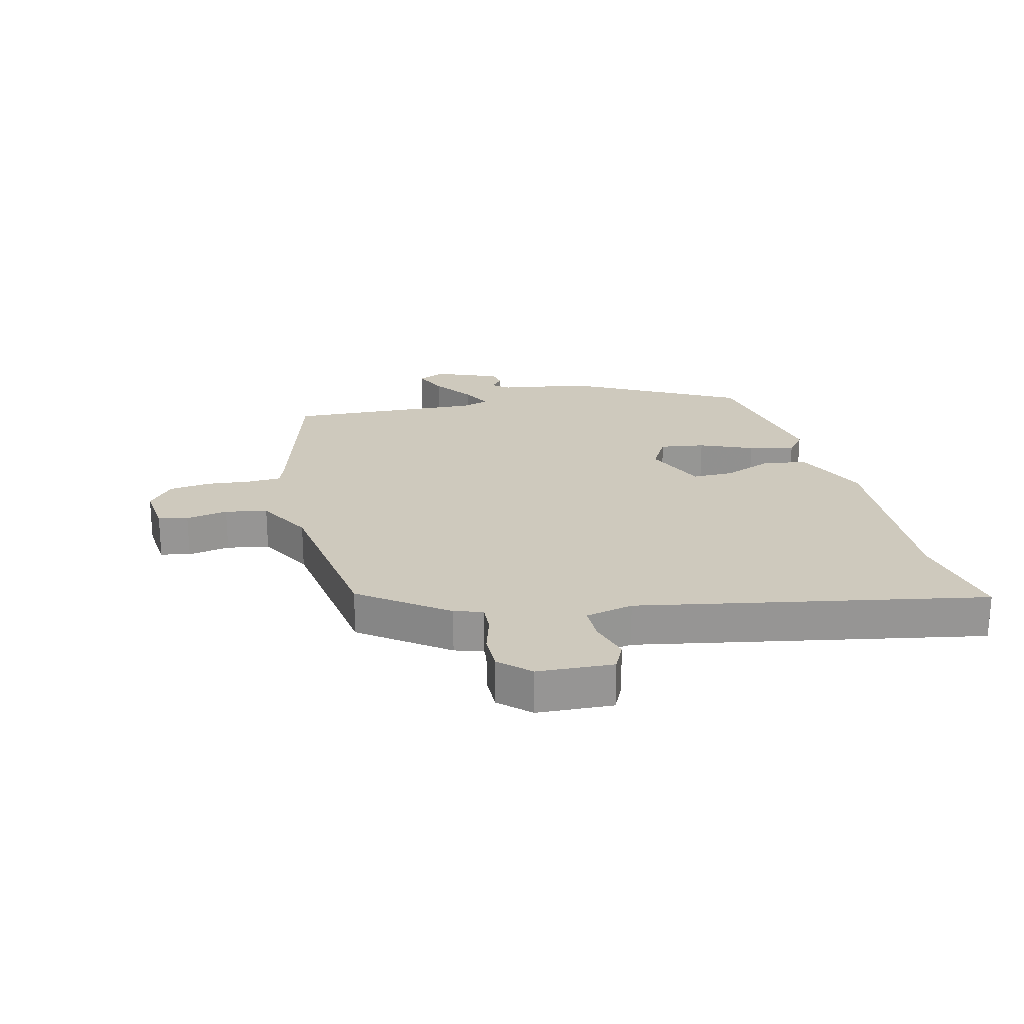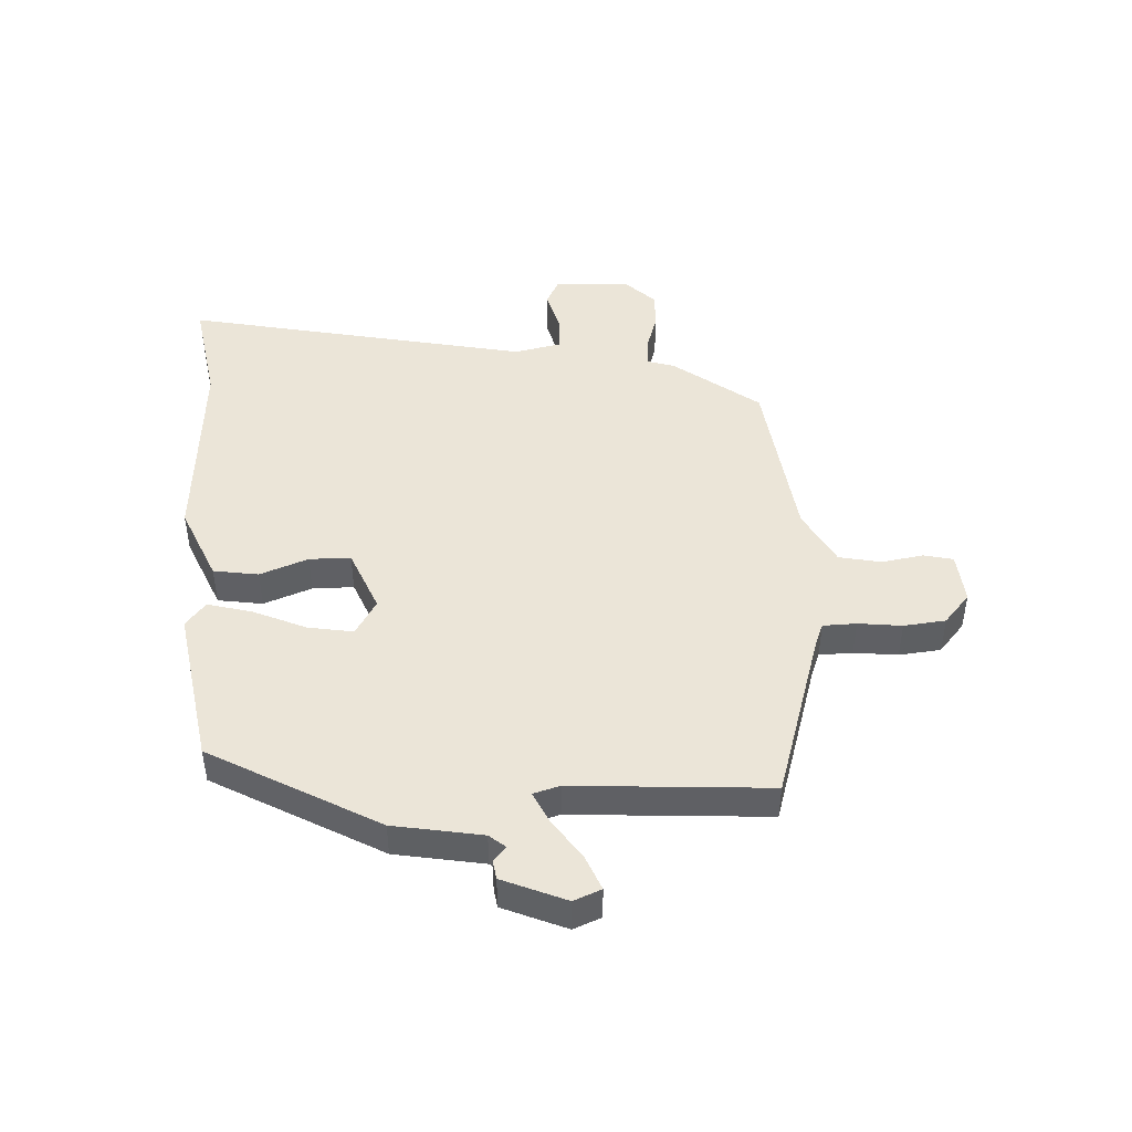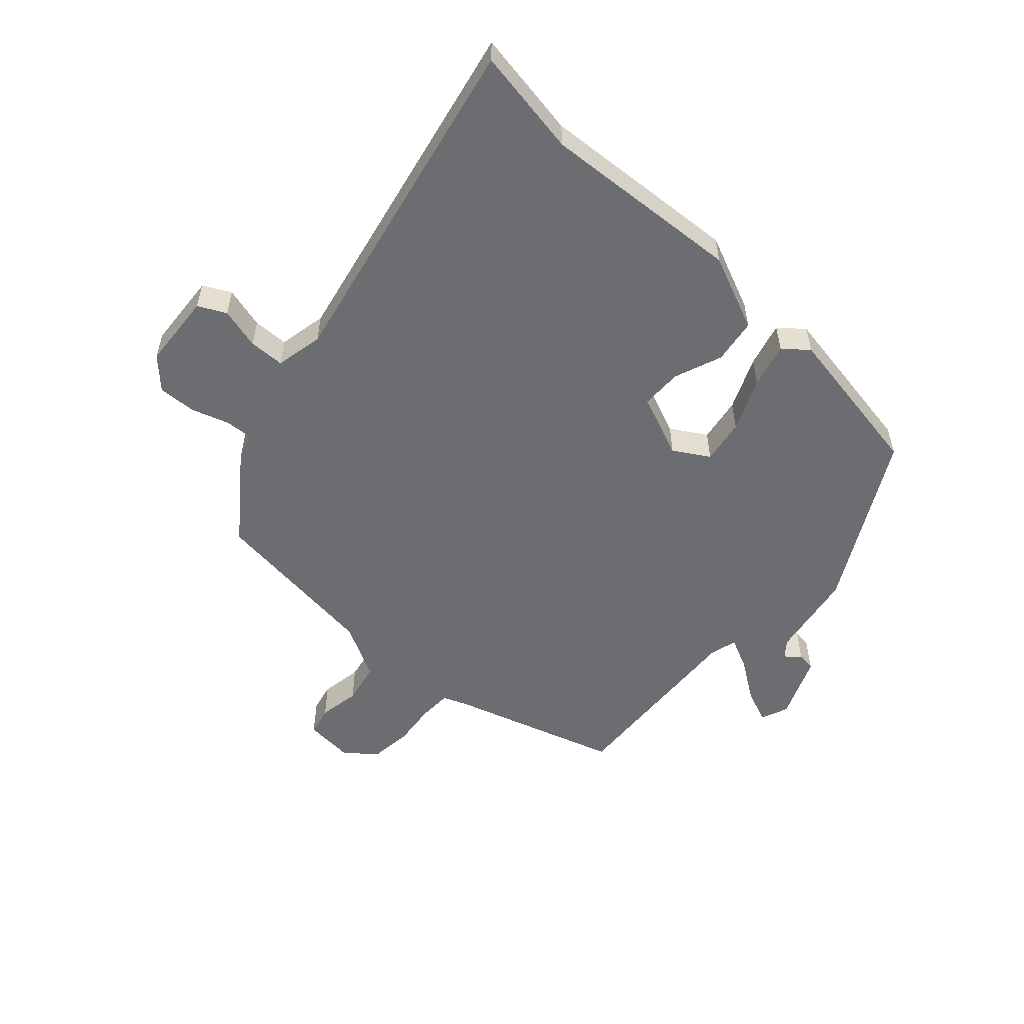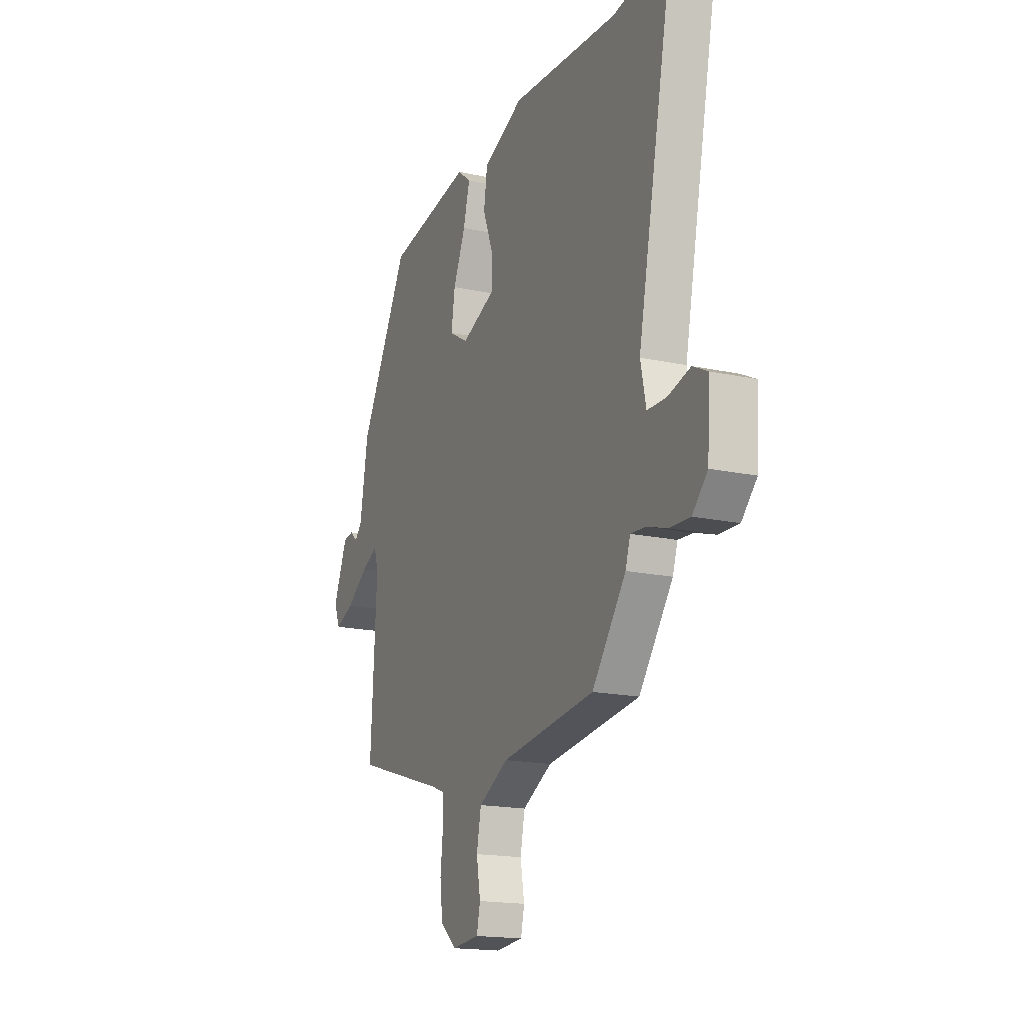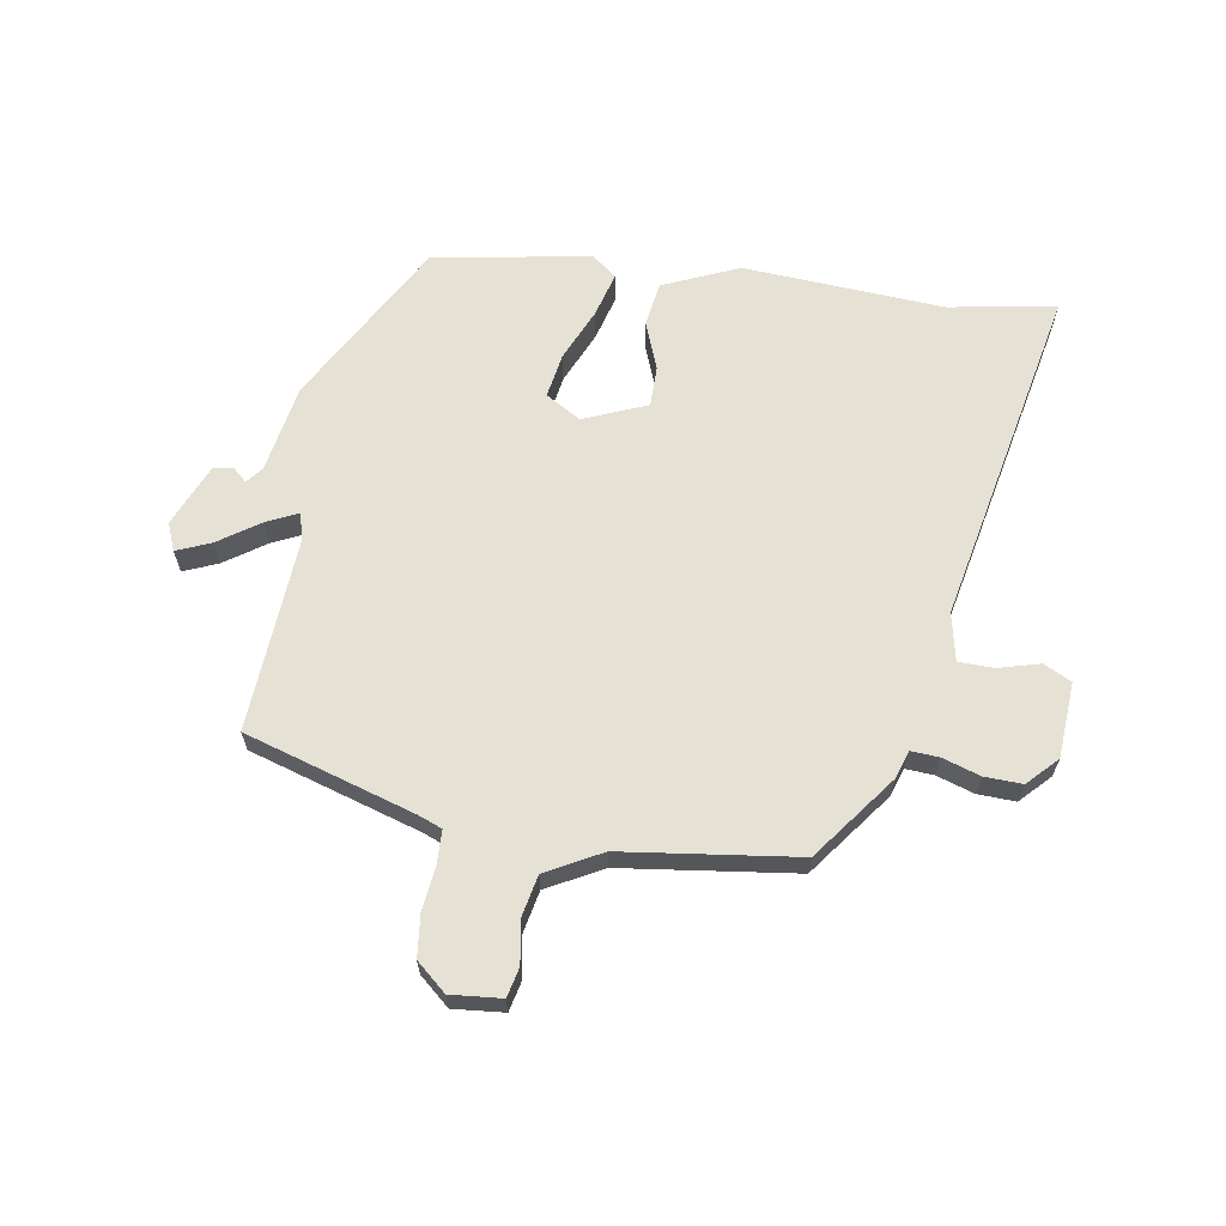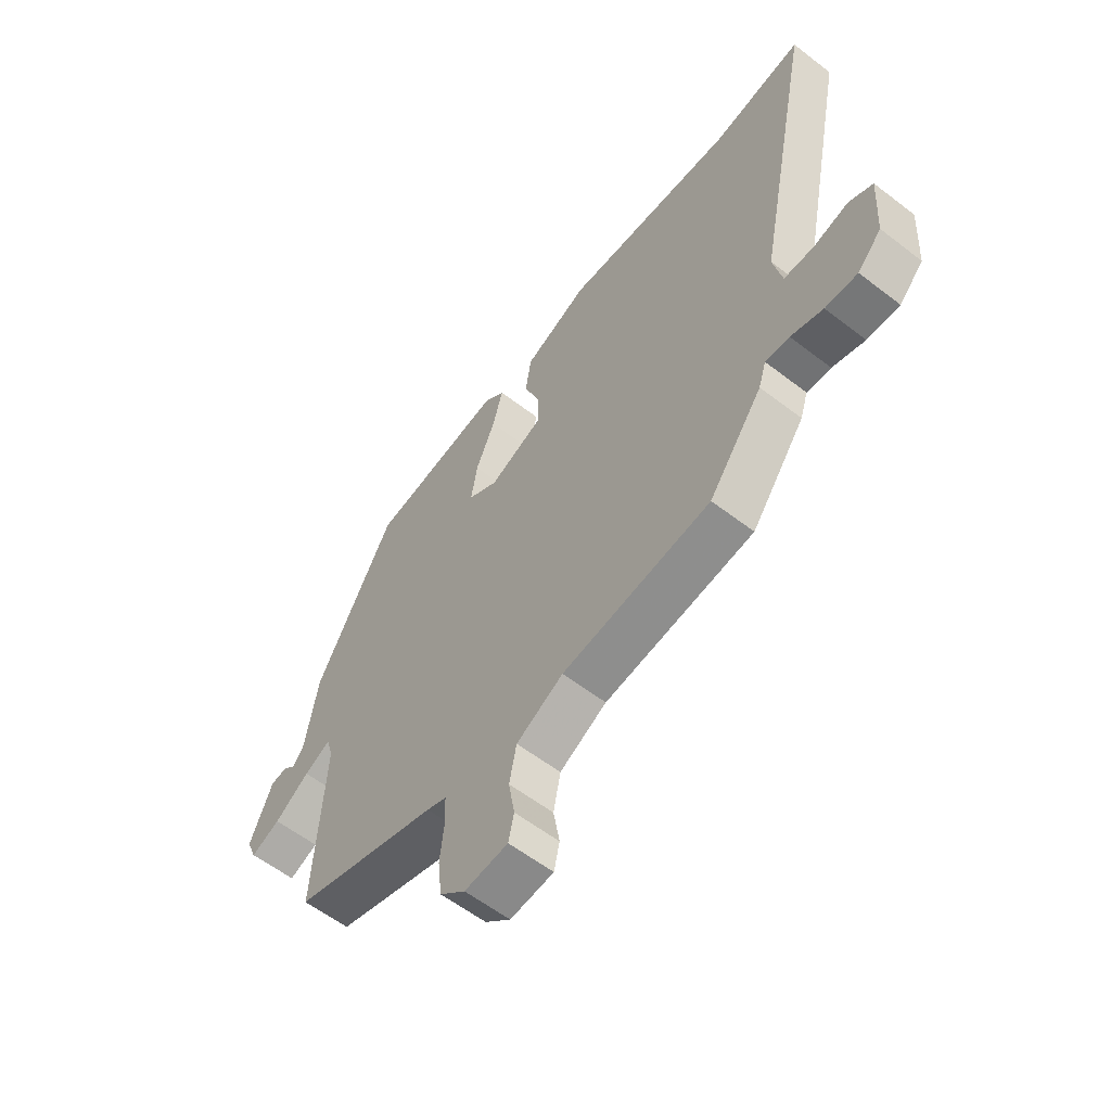
<metadata>
{"format":"obj","ext":"obj","renderer":"f3d","projection":"perspective","resolution":1024,"background":"white","views":[{"elev":22.7,"azim":-104.5,"up":"+Y"},{"elev":46.0,"azim":87.4,"up":"+Y"},{"elev":-54.0,"azim":-42.0,"up":"+Y"},{"elev":-17.2,"azim":-113.6,"up":"+Z"},{"elev":64.2,"azim":-170.6,"up":"+Y"},{"elev":-58.6,"azim":-128.5,"up":"+Z"}]}
</metadata>
<code>
v 0.375 0.07 0.452
v 0.528 0.07 0.172
v 0.553 0.07 0.024
v 0.575 0.07 -0.003
v 0.599 0.07 0.018
v 0.631 0.07 0.013
v 0.675 0.07 -0.093
v 0.656 0.07 -0.139
v 0.599 0.07 -0.115
v 0.531 0.07 -0.068
v 0.479 0.07 -0.043
v 0.466 0.07 -0.087
v 0.485 0.07 -0.415
v 0.201 0.07 -0.501
v 0.162 0.07 -0.516
v 0.16 0.07 -0.572
v 0.168 0.07 -0.645
v 0.16 0.07 -0.715
v 0.11 0.07 -0.758
v 0.025 0.07 -0.75
v 0.014 0.07 -0.701
v 0.026 0.07 -0.631
v 0.012 0.07 -0.561
v -0.08 0.07 -0.511
v -0.371 0.07 -0.472
v -0.476 0.07 -0.331
v -0.491 0.07 -0.284
v -0.538 0.07 -0.287
v -0.601 0.07 -0.307
v -0.664 0.07 -0.309
v -0.711 0.07 -0.26
v -0.719 0.07 -0.134
v -0.673 0.07 -0.111
v -0.604 0.07 -0.13
v -0.545 0.07 -0.129
v -0.528 0.07 -0.049
v -0.643 0.07 0.525
v -0.464 0.07 0.494
v -0.129 0.07 0.515
v -0.003 0.07 0.46
v 0.008 0.07 0.385
v -0.023 0.07 0.305
v -0.023 0.07 0.236
v 0.082 0.07 0.192
v 0.141 0.07 0.227
v 0.129 0.07 0.302
v 0.091 0.07 0.39
v 0.071 0.07 0.465
v 0.112 0.07 0.498
v 0.375 0 0.452
v 0.528 0 0.172
v 0.553 0 0.024
v 0.575 0 -0.003
v 0.599 0 0.018
v 0.631 0 0.013
v 0.675 0 -0.093
v 0.656 0 -0.139
v 0.599 0 -0.115
v 0.531 0 -0.068
v 0.479 0 -0.043
v 0.466 0 -0.087
v 0.485 0 -0.415
v 0.201 0 -0.501
v 0.162 0 -0.516
v 0.16 0 -0.572
v 0.168 0 -0.645
v 0.16 0 -0.715
v 0.11 0 -0.758
v 0.025 0 -0.75
v 0.014 0 -0.701
v 0.026 0 -0.631
v 0.012 0 -0.561
v -0.08 0 -0.511
v -0.371 0 -0.472
v -0.476 0 -0.331
v -0.491 0 -0.284
v -0.538 0 -0.287
v -0.601 0 -0.307
v -0.664 0 -0.309
v -0.711 0 -0.26
v -0.719 0 -0.134
v -0.673 0 -0.111
v -0.604 0 -0.13
v -0.545 0 -0.129
v -0.528 0 -0.049
v -0.643 0 0.525
v -0.464 0 0.494
v -0.129 0 0.515
v -0.003 0 0.46
v 0.008 0 0.385
v -0.023 0 0.305
v -0.023 0 0.236
v 0.082 0 0.192
v 0.141 0 0.227
v 0.129 0 0.302
v 0.091 0 0.39
v 0.071 0 0.465
v 0.112 0 0.498
f 1 2 3
f 49 1 3
f 48 49 3
f 47 48 3
f 46 47 3
f 45 46 3 4
f 44 45 4
f 40 41 42
f 39 40 42
f 38 39 42
f 38 42 43
f 37 38 43
f 36 37 43
f 35 36 43 44
f 32 33 34
f 31 32 34
f 30 31 34
f 29 30 34
f 28 29 34
f 27 28 34 35
f 24 25 26 27
f 27 35 44
f 24 27 44
f 23 24 44
f 20 21 22
f 19 20 22
f 18 19 22
f 17 18 22
f 16 17 22
f 22 23 44
f 16 22 44
f 15 16 44
f 12 13 14
f 14 15 44
f 12 14 44
f 11 12 44
f 8 9 10
f 7 8 10
f 6 7 10
f 5 6 10
f 4 5 10
f 4 10 11 44
f 52 51 50
f 52 50 98
f 52 98 97
f 52 97 96
f 52 96 95
f 53 52 95 94
f 53 94 93
f 91 90 89
f 91 89 88
f 91 88 87
f 92 91 87
f 92 87 86
f 92 86 85
f 93 92 85 84
f 83 82 81
f 83 81 80
f 83 80 79
f 83 79 78
f 83 78 77
f 84 83 77 76
f 76 75 74 73
f 93 84 76
f 93 76 73
f 93 73 72
f 71 70 69
f 71 69 68
f 71 68 67
f 71 67 66
f 71 66 65
f 93 72 71
f 93 71 65
f 93 65 64
f 63 62 61
f 93 64 63
f 93 63 61
f 93 61 60
f 59 58 57
f 59 57 56
f 59 56 55
f 59 55 54
f 59 54 53
f 93 60 59 53
f 1 50 51 2
f 2 51 52 3
f 3 52 53 4
f 4 53 54 5
f 5 54 55 6
f 6 55 56 7
f 7 56 57 8
f 8 57 58 9
f 9 58 59 10
f 10 59 60 11
f 11 60 61 12
f 12 61 62 13
f 13 62 63 14
f 14 63 64 15
f 15 64 65 16
f 16 65 66 17
f 17 66 67 18
f 18 67 68 19
f 19 68 69 20
f 20 69 70 21
f 21 70 71 22
f 22 71 72 23
f 23 72 73 24
f 24 73 74 25
f 25 74 75 26
f 26 75 76 27
f 27 76 77 28
f 28 77 78 29
f 29 78 79 30
f 30 79 80 31
f 31 80 81 32
f 32 81 82 33
f 33 82 83 34
f 34 83 84 35
f 35 84 85 36
f 36 85 86 37
f 37 86 87 38
f 38 87 88 39
f 39 88 89 40
f 40 89 90 41
f 41 90 91 42
f 42 91 92 43
f 43 92 93 44
f 44 93 94 45
f 45 94 95 46
f 46 95 96 47
f 47 96 97 48
f 48 97 98 49
f 49 98 50 1

</code>
